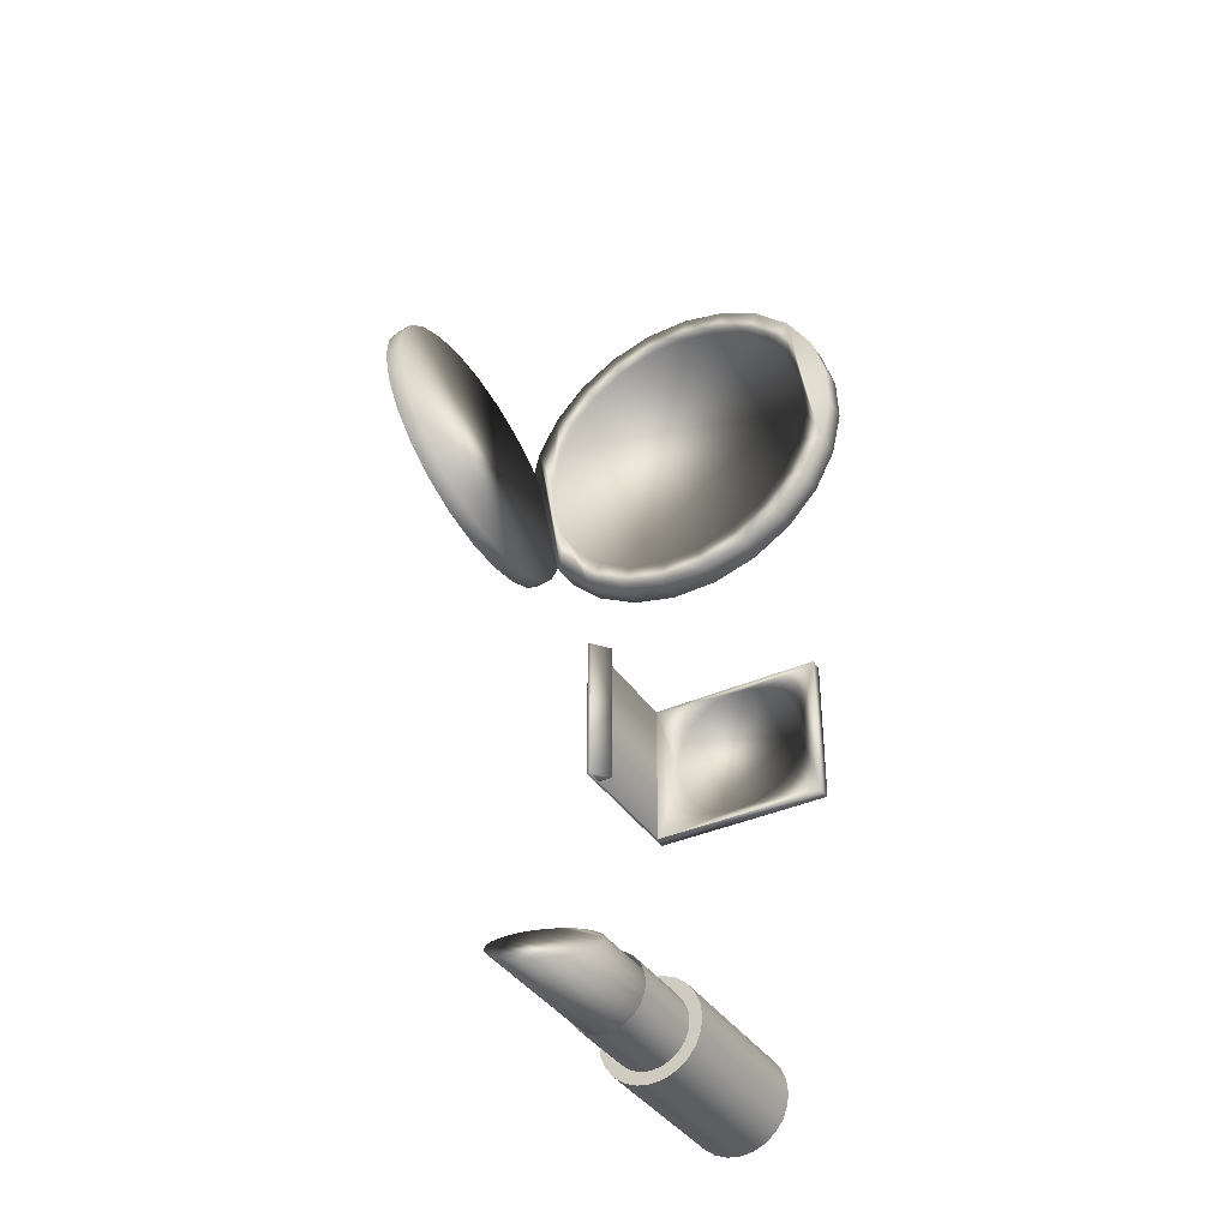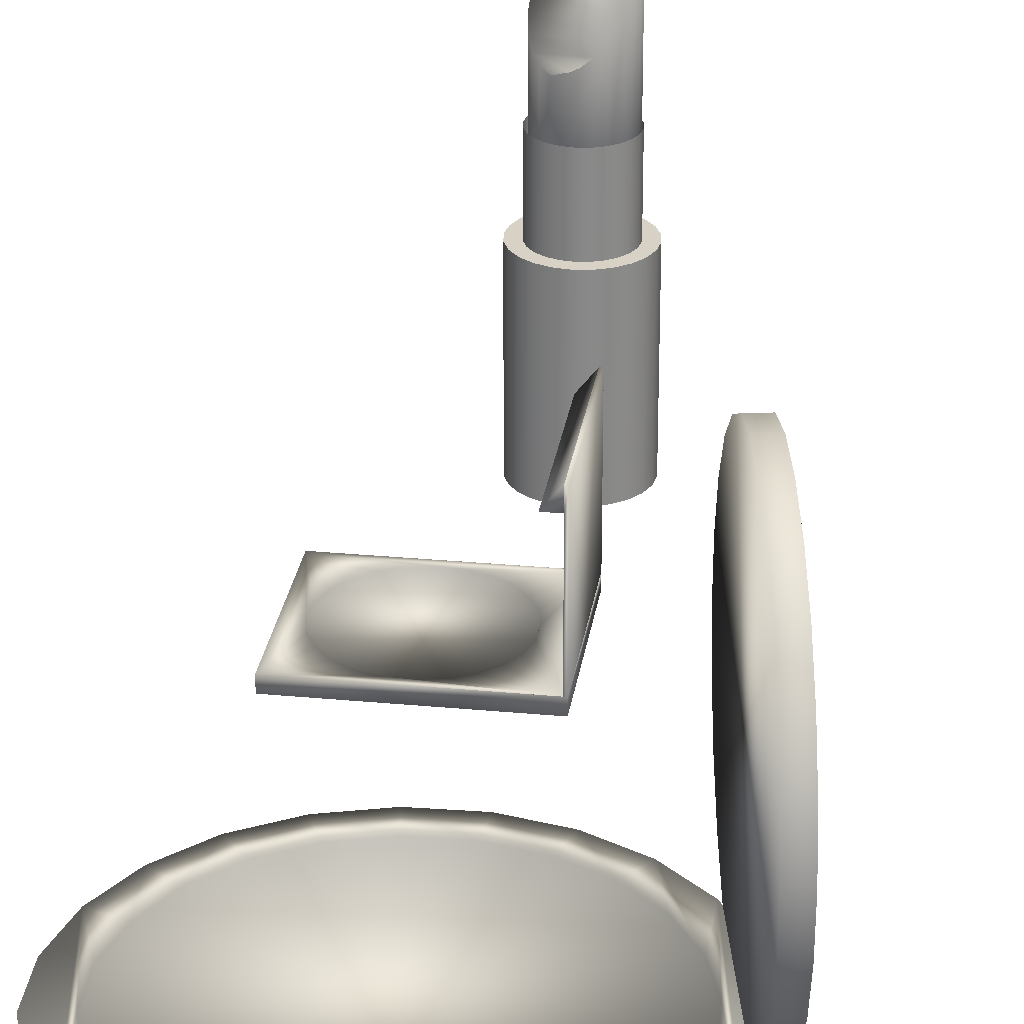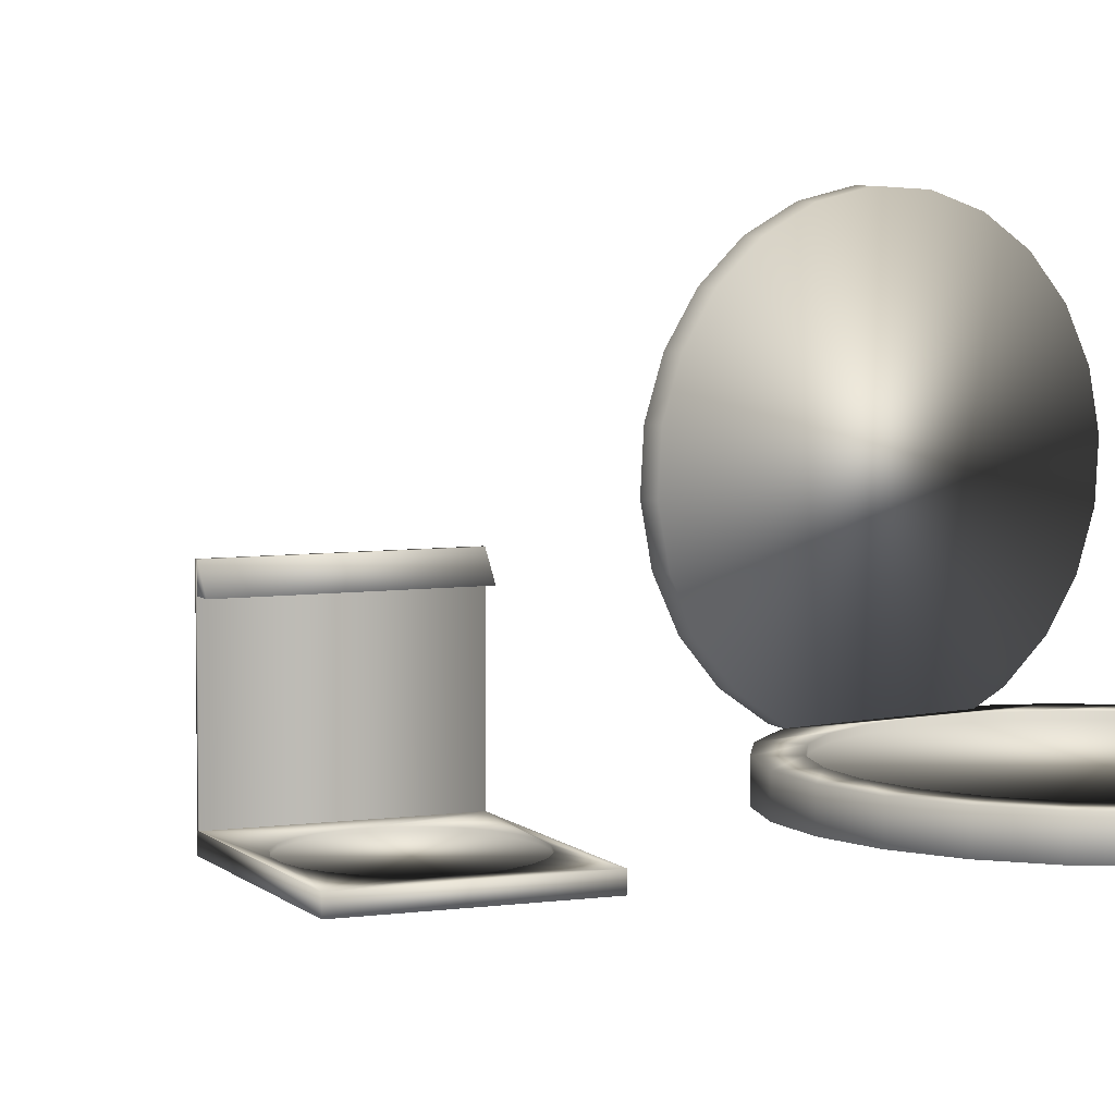
<metadata>
{"format":"obj","ext":"obj","renderer":"f3d","projection":"perspective","resolution":1024,"background":"white","views":[{"elev":-37.8,"azim":-150.5,"up":"+Z"},{"elev":27.3,"azim":8.3,"up":"+Y"},{"elev":6.2,"azim":-113.0,"up":"+Y"}]}
</metadata>
<code>
g Mesh1 Group1 Model
v 542.8 104.2 88.25
v 542.8 91.32 88.25
v 532.7 91.32 88.25
f 1 2 3
v 542.8 104.2 195.8
f 2 4 1
v 542.8 91.32 195.8
f 4 2 5
v 532.7 91.32 195.8
f 6 2 5
f 2 6 3
f 4 3 6
f 3 4 1
v 544.7 104.2 195.8
f 7 1 4
v 544.7 104.2 88.25
f 1 7 8
v 544.7 8.998 88.25
f 7 9 8
v 544.7 8.998 195.8
f 9 7 10
v 542.8 8.998 195.8
f 7 11 10
f 11 7 5
f 5 7 4
f 4 6 5
f 2 11 5
v 542.8 8.998 88.25
f 11 2 12
f 2 9 12
f 9 2 8
f 8 2 1
v 544.7 8.998 88.1
f 13 12 9
v 417.6 8.998 88.1
f 14 12 13
v 473.4 8.998 93.97
f 12 14 15
v 461 8.998 96.68
f 15 14 16
v 449.8 8.998 102.5
f 16 14 17
v 440.4 8.998 111
f 17 14 18
v 433.6 8.998 121.7
f 18 14 19
v 429.8 8.998 133.7
f 19 14 20
v 429.2 8.998 146.4
f 20 14 21
v 417.6 8.998 195.8
f 22 21 14
v 431.9 8.998 158.8
f 21 22 23
v 437.7 8.998 170
f 23 22 24
v 446.2 8.998 179.4
f 24 22 25
v 456.9 8.998 186.2
f 25 22 26
v 469 8.998 190
f 26 22 27
f 27 22 11
f 22 10 11
v 417.6 -5.684e-14 195.8
f 28 10 22
v 544.7 -5.684e-14 195.8
f 10 28 29
v 544.7 -5.684e-14 88.1
f 28 30 29
v 417.6 -5.684e-14 88.1
f 30 28 31
f 28 14 31
f 14 28 22
f 14 30 31
f 30 14 13
f 9 30 13
f 10 30 9
f 30 10 29
f 12 10 9
f 10 12 11
v 525.8 8.998 138.2
f 12 32 11
v 523.1 8.998 125.8
f 12 33 32
v 517.3 8.998 114.6
f 12 34 33
v 508.8 8.998 105.2
f 12 35 34
v 498.1 8.998 98.4
f 12 36 35
v 486.1 8.998 94.56
f 12 37 36
f 12 15 37
v 473.4 7.473 93.97
f 38 37 15
v 486.1 7.473 94.56
f 37 38 39
v 481.6 7.473 190.6
f 38 40 39
v 469 7.473 190
f 38 41 40
v 461 7.473 96.68
f 42 41 38
v 456.9 7.473 186.2
f 42 43 41
v 449.8 7.473 102.5
f 44 43 42
v 446.2 7.473 179.4
f 44 45 43
v 440.4 7.473 111
f 46 45 44
v 437.7 7.473 170
f 46 47 45
v 433.6 7.473 121.7
f 48 47 46
v 431.9 7.473 158.8
f 48 49 47
v 429.8 7.473 133.7
f 50 49 48
v 429.2 7.473 146.4
f 49 50 51
f 50 21 51
f 21 50 20
f 48 20 50
f 20 48 19
f 46 19 48
f 19 46 18
f 46 17 18
f 17 46 44
f 44 16 17
f 16 44 42
f 42 15 16
f 15 42 38
f 23 51 21
f 51 23 49
f 24 49 23
f 49 24 47
f 25 47 24
f 47 25 45
f 25 43 45
f 43 25 26
f 26 41 43
f 41 26 27
f 27 40 41
v 481.6 8.998 190.6
f 40 27 52
f 27 11 52
v 494 8.998 187.9
f 52 11 53
v 505.2 8.998 182.1
f 53 11 54
v 514.6 8.998 173.6
f 54 11 55
v 521.4 8.998 162.9
f 55 11 56
v 525.2 8.998 150.8
f 56 11 57
f 57 11 32
v 525.2 7.473 150.8
f 32 58 57
v 525.8 7.473 138.2
f 58 32 59
f 33 59 32
v 523.1 7.473 125.8
f 59 33 60
f 34 60 33
v 517.3 7.473 114.6
f 60 34 61
f 35 61 34
v 508.8 7.473 105.2
f 61 35 62
v 498.1 7.473 98.4
f 35 63 62
f 63 35 36
f 36 39 63
f 39 36 37
v 494 7.473 187.9
f 39 64 63
f 39 40 64
f 52 64 40
f 64 52 53
v 505.2 7.473 182.1
f 53 65 64
f 65 53 54
v 514.6 7.473 173.6
f 54 66 65
f 66 54 55
f 56 66 55
v 521.4 7.473 162.9
f 66 56 67
f 57 67 56
f 67 57 58
f 60 67 58
f 61 67 60
f 61 66 67
f 62 66 61
f 62 65 66
f 63 65 62
f 63 64 65
f 60 58 59
g Mesh2 Group2 Model
v 476.8 -38.85 -107.2
v 476.8 -38.85 -88.42
v 475.6 -38.85 -97.81
f 68 69 70
v 480.4 -38.85 -115.9
f 69 68 71
v 480.4 80.4 -115.9
f 68 72 71
v 476.8 80.4 -107.2
f 72 68 73
f 70 73 68
v 475.6 80.4 -97.81
f 73 70 74
f 69 74 70
v 476.8 80.4 -88.42
f 74 69 75
v 480.4 -38.85 -79.68
f 76 75 69
v 480.4 80.4 -79.68
f 75 76 77
v 486.2 -38.85 -72.17
f 78 77 76
v 486.2 80.4 -72.17
f 77 78 79
v 493.7 80.4 -66.41
f 78 80 79
v 493.7 -38.85 -66.41
f 80 78 81
v 493.7 -38.85 -129.2
f 78 82 81
v 486.2 -38.85 -123.4
f 78 83 82
f 76 83 78
f 76 71 83
f 69 71 76
v 486.2 80.4 -123.4
f 71 84 83
f 84 71 72
v 484.4 80.4 -97.81
f 85 84 72
v 485.4 80.4 -104.9
f 84 85 86
v 485.4 135.7 -104.9
f 85 87 86
v 484.4 135.7 -97.81
f 87 85 88
v 485.4 80.4 -90.71
f 89 88 85
v 485.4 135.7 -90.71
f 88 89 90
v 488.1 80.4 -84.1
f 91 90 89
v 488.1 135.7 -84.1
f 90 91 92
v 492.5 80.4 -78.43
f 93 92 91
v 492.5 135.7 -78.43
f 92 93 94
v 498.1 135.7 -74.07
f 93 95 94
v 498.1 80.4 -74.07
f 95 93 96
f 93 80 96
f 91 80 93
f 91 79 80
f 89 79 91
f 85 79 89
f 72 79 85
f 72 77 79
f 73 77 72
f 73 75 77
f 75 73 74
v 502.5 80.4 -62.79
f 96 80 97
f 81 97 80
v 502.5 -38.85 -62.79
f 97 81 98
v 502.5 -38.85 -132.8
f 81 99 98
f 81 82 99
v 493.7 80.4 -129.2
f 100 99 82
v 502.5 80.4 -132.8
f 99 100 101
v 498.1 80.4 -121.5
f 100 102 101
v 492.5 80.4 -117.2
f 100 103 102
v 488.1 80.4 -111.5
f 100 104 103
f 84 104 100
f 84 86 104
v 488.1 135.7 -111.5
f 86 105 104
f 105 86 87
v 492.5 135.7 -117.2
f 106 104 105
f 104 106 103
f 106 102 103
v 498.1 135.7 -121.5
f 102 106 107
v 504.7 80.4 -124.3
f 107 108 102
v 504.7 135.7 -124.3
f 108 107 109
v 511.8 80.4 -125.2
f 109 110 108
v 511.8 135.7 -125.2
f 110 109 111
v 518.9 80.4 -124.3
f 111 112 110
v 518.9 135.7 -124.3
f 112 111 113
v 525.5 80.4 -121.5
f 113 114 112
v 525.5 135.7 -121.5
f 114 113 115
v 531.2 80.4 -117.2
f 115 116 114
v 531.2 135.7 -117.2
f 116 115 117
v 535.6 135.7 -111.5
f 118 116 117
v 535.6 80.4 -111.5
f 116 118 119
v 538.3 135.7 -104.9
f 120 119 118
v 538.3 80.4 -104.9
f 119 120 121
v 539.2 135.7 -97.81
f 122 121 120
v 539.2 80.4 -97.81
f 121 122 123
v 538.3 135.7 -90.71
f 124 123 122
v 538.3 80.4 -90.71
f 123 124 125
v 535.6 135.7 -84.1
f 126 125 124
v 535.6 80.4 -84.1
f 125 126 127
v 531.2 135.7 -78.43
f 128 127 126
v 531.2 80.4 -78.43
f 127 128 129
v 525.5 80.4 -74.07
f 128 130 129
v 525.5 135.7 -74.07
f 130 128 131
v 518.9 80.4 -71.33
f 131 132 130
v 518.9 135.7 -71.33
f 132 131 133
v 511.8 80.4 -70.4
f 133 134 132
v 511.8 135.7 -70.4
f 134 133 135
v 504.7 80.4 -71.33
f 135 136 134
v 504.7 135.7 -71.33
f 136 135 137
f 137 96 136
f 96 137 95
f 96 97 136
v 511.8 80.4 -61.56
f 136 97 138
f 98 138 97
v 511.8 -38.85 -61.56
f 138 98 139
v 511.8 -38.85 -134.1
f 98 140 139
f 98 99 140
f 101 140 99
v 511.8 80.4 -134.1
f 140 101 141
f 101 108 141
f 101 102 108
f 141 108 110
f 141 110 112
v 521.2 80.4 -132.8
f 141 112 142
f 142 112 114
v 530 80.4 -129.2
f 142 114 143
f 143 114 116
v 537.5 80.4 -123.4
f 143 116 144
f 144 116 119
f 144 119 121
v 543.2 80.4 -115.9
f 144 121 145
f 145 121 123
v 543.2 80.4 -79.68
f 145 123 146
f 125 146 123
v 537.5 80.4 -72.17
f 125 147 146
f 127 147 125
f 129 147 127
v 530 80.4 -66.41
f 129 148 147
f 130 148 129
v 521.2 80.4 -62.79
f 130 149 148
f 132 149 130
f 134 149 132
f 134 138 149
f 136 138 134
f 139 149 138
v 521.2 -38.85 -62.79
f 149 139 150
v 521.2 -38.85 -132.8
f 139 151 150
f 139 140 151
f 141 151 140
f 151 141 142
v 530 -38.85 -129.2
f 142 152 151
f 152 142 143
v 537.5 -38.85 -123.4
f 143 153 152
f 153 143 144
f 145 153 144
v 543.2 -38.85 -115.9
f 153 145 154
v 546.9 80.4 -107.2
f 155 154 145
v 546.9 -38.85 -107.2
f 154 155 156
v 548.1 80.4 -97.81
f 157 156 155
v 548.1 -38.85 -97.81
f 156 157 158
v 546.9 80.4 -88.42
f 159 158 157
v 546.9 -38.85 -88.42
f 158 159 160
f 146 160 159
v 543.2 -38.85 -79.68
f 160 146 161
f 147 161 146
v 537.5 -38.85 -72.17
f 161 147 162
v 530 -38.85 -66.41
f 147 163 162
f 163 147 148
f 148 150 163
f 150 148 149
f 150 152 163
f 150 151 152
f 163 152 153
f 163 153 162
f 162 153 154
f 162 154 161
f 161 154 156
f 161 156 160
f 160 156 158
f 145 146 159
f 145 159 155
f 155 159 157
f 82 84 100
f 84 82 83
g Mesh3 Group2 Model
v 493.9 215.7 -117
v 499.2 89.34 -121.1
v 493.9 89.34 -117
f 164 165 166
v 499.2 224.3 -121.1
f 165 164 167
v 538.4 221.4 -97.86
f 164 168 167
v 537.6 212.5 -91.06
f 164 169 168
v 489.8 206.3 -111.6
f 170 169 164
v 535.1 203 -84.75
f 170 171 169
v 487.3 196.8 -105.3
f 172 171 170
v 531 193.6 -79.35
f 172 173 171
v 486.5 187.8 -98.5
f 174 173 172
v 525.7 185 -75.23
f 174 175 173
v 487.5 180 -91.68
f 176 175 174
v 519.5 177.7 -72.68
f 176 177 175
v 490.1 173.9 -85.3
f 178 177 176
v 513.5 172.8 -71.96
f 178 179 177
v 509.1 170.5 -72.39
f 178 180 179
v 508.8 170.3 -72.45
f 178 181 180
v 494.3 169.8 -79.8
f 182 181 178
v 503.5 168.7 -73.93
f 182 183 181
v 499.7 168.2 -75.55
f 183 182 184
v 499.7 166.7 -75.55
f 182 185 184
v 494.3 89.34 -79.8
f 186 185 182
v 499.7 89.34 -75.55
f 185 186 187
f 186 165 187
f 186 166 165
v 490.1 89.34 -85.3
f 188 166 186
v 489.8 89.34 -111.6
f 188 189 166
v 487.5 89.34 -91.68
f 190 189 188
v 487.3 89.34 -105.3
f 190 191 189
v 486.5 89.34 -98.5
f 191 190 192
f 190 174 192
f 174 190 176
f 188 176 190
f 176 188 178
f 186 178 188
f 178 186 182
f 172 192 174
f 192 172 191
f 170 191 172
f 191 170 189
f 170 166 189
f 166 170 164
v 505.4 89.34 -123.7
f 187 165 193
f 167 193 165
v 505.4 231.6 -123.7
f 193 167 194
v 537.4 229.2 -104.7
f 167 195 194
f 167 168 195
v 537.4 89.34 -104.7
f 168 196 195
v 538.4 89.34 -97.86
f 196 168 197
f 169 197 168
v 537.6 89.34 -91.06
f 197 169 198
v 535.1 89.34 -84.75
f 169 199 198
f 199 169 171
f 173 199 171
v 531 89.34 -79.35
f 199 173 200
v 525.7 89.34 -75.23
f 173 201 200
f 201 173 175
v 519.5 89.34 -72.68
f 175 202 201
f 202 175 177
f 177 187 202
f 187 177 185
f 187 193 202
v 512.1 89.34 -124.5
f 202 193 203
f 194 203 193
v 512.1 237 -124.5
f 203 194 204
v 534.8 235.4 -111.1
f 194 205 204
f 194 195 205
v 534.8 89.34 -111.1
f 195 206 205
f 206 195 196
f 199 206 196
f 200 206 199
v 530.6 89.34 -116.6
f 200 207 206
f 201 207 200
v 525.1 89.34 -120.8
f 201 208 207
f 202 208 201
v 518.8 89.34 -123.5
f 202 209 208
f 202 203 209
f 204 209 203
v 518.8 240.3 -123.5
f 209 204 210
v 530.6 239.4 -116.6
f 204 211 210
f 204 205 211
f 205 207 211
f 207 205 206
v 525.1 241.1 -120.8
f 207 212 211
f 212 207 208
f 208 210 212
f 210 208 209
f 210 211 212
f 199 196 198
f 198 196 197
v 506 89.34 -72.85
f 202 213 187
v 512.8 89.34 -71.87
f 213 202 214
f 183 184 185
v 508.9 170.3 -72.42
f 180 181 215
v 508.9 170.3 -72.43
f 180 181 216
f 215 181 216
f 180 215 216
g Mesh4 Group4 Group3 Model
v 621.9 139.4 293
v 622.7 82.52 296.8
v 621.6 110.7 291.2
f 217 218 219
v 623.7 166.6 302
f 218 217 220
v 612.3 166.6 304.3
f 217 221 220
v 610.5 139.4 295.3
f 221 217 222
f 219 222 217
v 610.1 110.7 293.5
f 222 219 223
f 218 223 219
v 611.2 82.52 299.1
f 223 218 224
v 625.2 56.78 309.4
f 225 224 218
v 613.7 56.78 311.7
f 224 225 226
v 628.9 35.23 328
f 227 226 225
v 617.5 35.23 330.3
f 226 227 228
v 622.1 19.33 353.8
f 227 229 228
v 633.6 19.33 351.5
f 229 227 230
v 631 209.6 338.7
f 227 231 230
v 626.8 190.6 317.6
f 227 232 231
f 225 232 227
f 225 220 232
f 218 220 225
v 615.4 190.6 319.9
f 220 233 232
f 233 220 221
f 221 226 233
f 221 224 226
f 222 224 221
f 224 222 223
f 233 226 228
v 619.6 209.6 341
f 233 228 234
f 234 228 229
v 624.6 222.4 366.2
f 234 229 235
v 627.5 10.17 380.5
f 235 229 236
f 230 236 229
v 638.9 10.17 378.2
f 236 230 237
v 636.1 222.4 364
f 230 238 237
f 230 231 238
f 234 238 231
f 238 234 235
v 641.6 228.1 391.6
f 235 239 238
v 630.2 228.1 393.9
f 239 235 240
f 235 236 240
v 633.1 8.372 408.6
f 240 236 241
f 237 241 236
v 644.6 8.372 406.3
f 241 237 242
f 237 239 242
f 237 238 239
v 647.2 226.3 419.7
f 242 239 243
f 240 243 239
v 635.8 226.3 422
f 243 240 244
f 240 241 244
v 638.6 14.06 436.3
f 244 241 245
f 242 245 241
v 650.1 14.06 434
f 245 242 246
f 242 243 246
v 652.6 217.1 446.4
f 246 243 247
f 244 247 243
v 641.1 217.1 448.7
f 247 244 248
f 244 245 248
v 643.7 26.85 461.5
f 248 245 249
f 246 249 245
v 655.1 26.85 459.2
f 249 246 250
f 246 247 250
v 657.3 201.2 469.9
f 250 247 251
f 248 251 247
v 645.8 201.2 472.2
f 251 248 252
f 248 249 252
v 647.9 45.86 482.6
f 252 249 253
f 250 253 249
v 659.3 45.86 480.3
f 253 250 254
f 250 251 254
v 661 179.7 488.6
f 254 251 255
v 649.5 179.7 490.8
f 251 256 255
f 256 251 252
f 252 253 256
v 651 69.81 498.2
f 256 253 257
v 662.5 69.81 495.9
f 253 258 257
f 258 253 254
f 254 255 258
v 663.5 153.9 501.1
f 258 255 259
v 652 153.9 503.4
f 255 260 259
f 260 255 256
f 256 257 260
v 652.8 97.05 507.2
f 260 257 261
v 664.2 97.05 504.9
f 257 262 261
f 262 257 258
f 258 259 262
v 664.6 125.7 506.7
f 262 259 263
v 653.2 125.7 509
f 259 264 263
f 264 259 260
f 260 261 264
f 261 263 264
f 263 261 262
f 231 233 234
f 233 231 232
g Mesh5 Group3 Model
v 385.9 -2.842e-14 422.2
v 393.6 19 388.5
v 393.6 -2.842e-14 388.5
f 265 266 267
v 385.9 19 422.2
f 266 265 268
v 387.1 -2.842e-14 456.8
f 269 268 265
v 387.1 19 456.8
f 268 269 270
v 397.3 -2.842e-14 489.8
f 271 270 269
v 397.3 19 489.8
f 270 271 272
v 415.7 -2.842e-14 519.1
f 273 272 271
v 415.7 19 519.1
f 272 273 274
v 441 -2.842e-14 542.7
f 275 274 273
v 441 19 542.7
f 274 275 276
v 471.5 19 558.9
f 275 277 276
v 471.5 -2.842e-14 558.9
f 277 275 278
v 409.8 -2.842e-14 357.9
f 279 278 275
v 433.4 -2.842e-14 332.6
f 280 278 279
v 505.3 -2.842e-14 566.6
f 280 281 278
v 462.7 -2.842e-14 314.2
f 282 281 280
v 539.8 -2.842e-14 565.4
f 282 283 281
v 495.7 -2.842e-14 304.1
f 284 283 282
v 572.9 -2.842e-14 555.2
f 284 285 283
v 530.3 -2.842e-14 302.8
f 286 285 284
v 602.2 -2.842e-14 536.8
f 286 287 285
v 564 -2.842e-14 310.5
f 288 287 286
v 625.8 -2.842e-14 511.5
f 288 289 287
v 594.6 -2.842e-14 326.7
f 290 289 288
v 642 -2.842e-14 480.9
f 290 291 289
v 619.9 -2.842e-14 350.3
f 292 291 290
v 649.7 -2.842e-14 447.2
f 292 293 291
v 638.3 -2.842e-14 379.6
f 294 293 292
v 648.4 -2.842e-14 412.7
f 293 294 295
v 648.4 19 412.7
f 294 296 295
v 638.3 19 379.6
f 296 294 297
f 292 297 294
v 619.9 19 350.3
f 297 292 298
f 290 298 292
v 594.6 19 326.7
f 298 290 299
v 564 19 310.5
f 290 300 299
f 300 290 288
v 530.3 19 302.8
f 288 301 300
f 301 288 286
v 495.7 19 304.1
f 286 302 301
f 302 286 284
v 462.7 19 314.2
f 284 303 302
f 303 284 282
v 433.4 19 332.6
f 282 304 303
f 304 282 280
v 409.8 19 357.9
f 280 305 304
f 305 280 279
f 267 305 279
f 305 267 266
v 413.1 19 395.7
f 306 305 266
v 426.7 19 369.9
f 307 305 306
f 307 304 305
v 446.6 19 348.6
f 308 304 307
f 308 303 304
v 471.3 19 333.1
f 309 303 308
v 499.2 19 324.5
f 310 303 309
f 310 302 303
v 528.3 19 323.5
f 311 302 310
f 311 301 302
v 556.8 19 330
f 312 301 311
f 312 300 301
v 582.5 19 343.7
f 313 300 312
f 313 299 300
v 603.9 19 363.5
f 314 299 313
v 619.4 19 388.2
f 315 299 314
f 315 298 299
v 628 19 416.1
f 316 298 315
v 642 19 480.9
f 317 298 316
v 649.7 19 447.2
f 318 298 317
f 318 297 298
f 297 318 296
f 318 295 296
f 295 318 293
f 317 293 318
f 293 317 291
v 625.8 19 511.5
f 319 291 317
f 291 319 289
f 319 287 289
v 602.2 19 536.8
f 287 319 320
v 608.8 19 499.5
f 319 321 320
v 622.5 19 473.7
f 319 322 321
v 629 19 445.3
f 319 323 322
f 317 323 319
f 323 317 316
v 629 15.5 445.3
f 316 324 323
v 628 15.5 416.1
f 324 316 325
f 315 325 316
v 619.4 15.5 388.2
f 325 315 326
f 314 326 315
v 603.9 15.5 363.5
f 326 314 327
f 313 327 314
v 582.5 15.5 343.7
f 327 313 328
v 556.8 15.5 330
f 313 329 328
f 329 313 312
v 528.3 15.5 323.5
f 312 330 329
f 330 312 311
v 499.2 15.5 324.5
f 311 331 330
f 331 311 310
v 471.3 15.5 333.1
f 310 332 331
f 332 310 309
v 446.6 15.5 348.6
f 309 333 332
f 333 309 308
v 426.7 15.5 369.9
f 308 334 333
f 334 308 307
f 306 334 307
v 413.1 15.5 395.7
f 334 306 335
v 406.5 19 424.2
f 336 335 306
v 406.5 15.5 424.2
f 335 336 337
v 407.6 19 453.3
f 338 337 336
v 407.6 15.5 453.3
f 337 338 339
v 416.2 19 481.2
f 340 339 338
v 416.2 15.5 481.2
f 339 340 341
v 431.7 19 505.9
f 342 341 340
v 431.7 15.5 505.9
f 341 342 343
v 453 19 525.8
f 344 343 342
v 453 15.5 525.8
f 343 344 345
v 478.8 15.5 539.4
f 344 346 345
v 478.8 19 539.4
f 346 344 347
f 277 347 344
v 505.3 19 566.6
f 348 347 277
v 507.2 19 546
f 348 349 347
v 539.8 19 565.4
f 350 349 348
v 536.4 19 544.9
f 350 351 349
v 564.3 19 536.3
f 350 352 351
v 572.9 19 555.2
f 353 352 350
v 589 19 520.8
f 353 354 352
f 320 354 353
f 320 321 354
v 608.8 15.5 499.5
f 355 354 321
v 589 15.5 520.8
f 354 355 356
f 355 329 356
f 355 328 329
v 622.5 15.5 473.7
f 357 328 355
f 357 327 328
f 324 327 357
f 324 326 327
f 326 324 325
f 357 323 324
f 323 357 322
f 355 322 357
f 322 355 321
f 356 329 330
v 564.3 15.5 536.3
f 356 330 358
f 358 330 331
v 536.4 15.5 544.9
f 358 331 359
f 359 331 332
v 507.2 15.5 546
f 359 332 360
f 360 332 333
f 360 333 346
f 346 333 334
f 346 334 345
f 345 334 335
f 345 335 343
f 343 335 337
f 343 337 341
f 341 337 339
f 347 360 346
f 360 347 349
f 349 359 360
f 359 349 351
f 351 358 359
f 358 351 352
f 352 356 358
f 356 352 354
f 285 320 353
f 320 285 287
f 353 283 285
f 283 353 350
f 350 281 283
f 281 350 348
f 348 278 281
f 278 348 277
f 277 344 276
f 276 344 342
f 276 342 274
f 274 342 340
f 274 340 338
f 274 338 266
f 336 266 338
f 306 266 336
f 274 266 268
f 274 268 272
f 272 268 270
f 279 275 267
f 267 275 273
f 267 273 265
f 265 273 271
f 265 271 269

</code>
